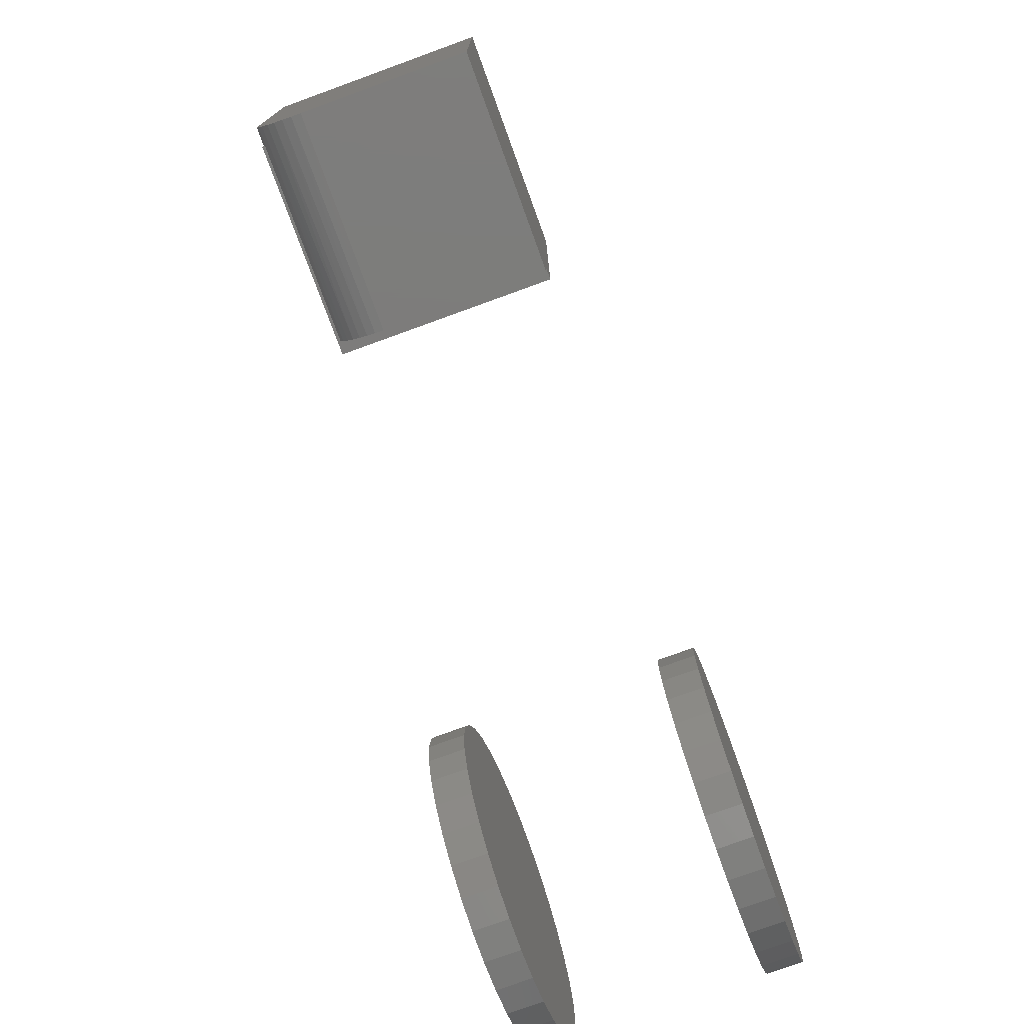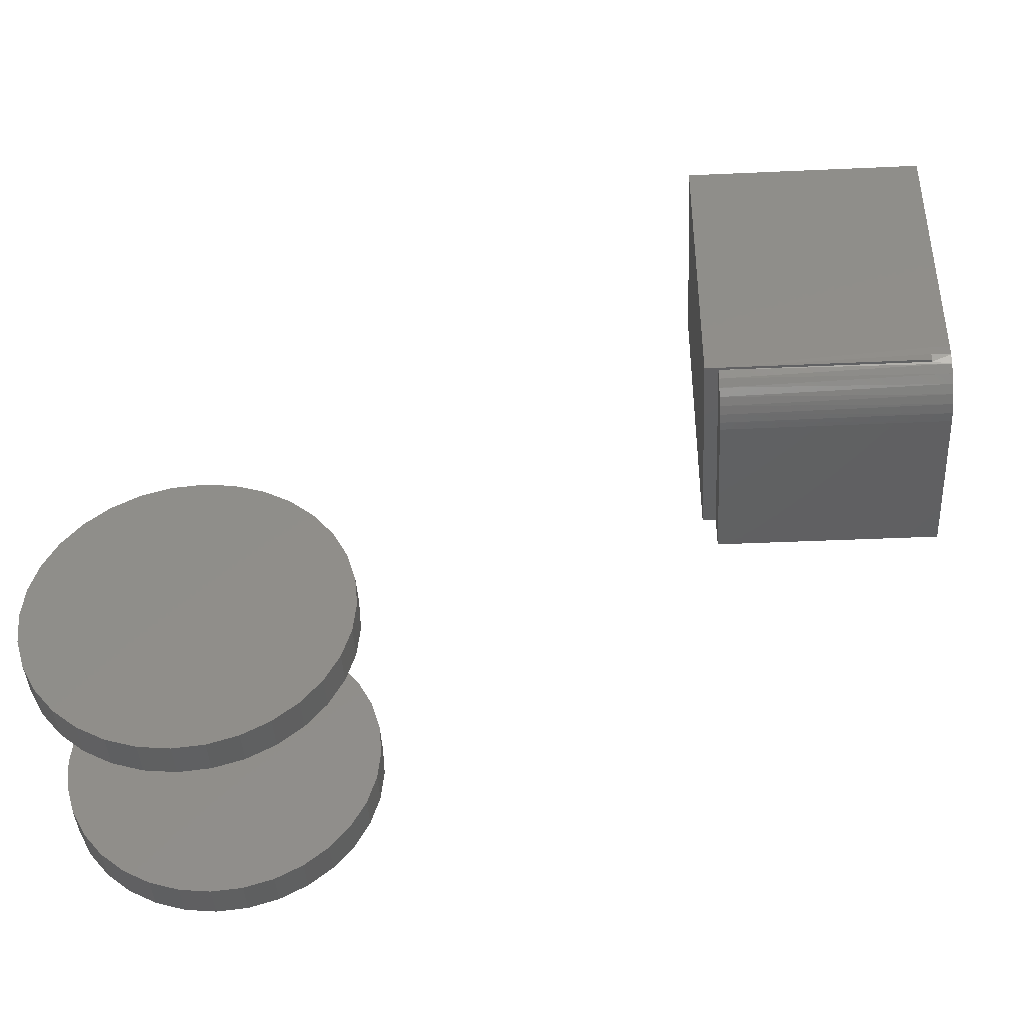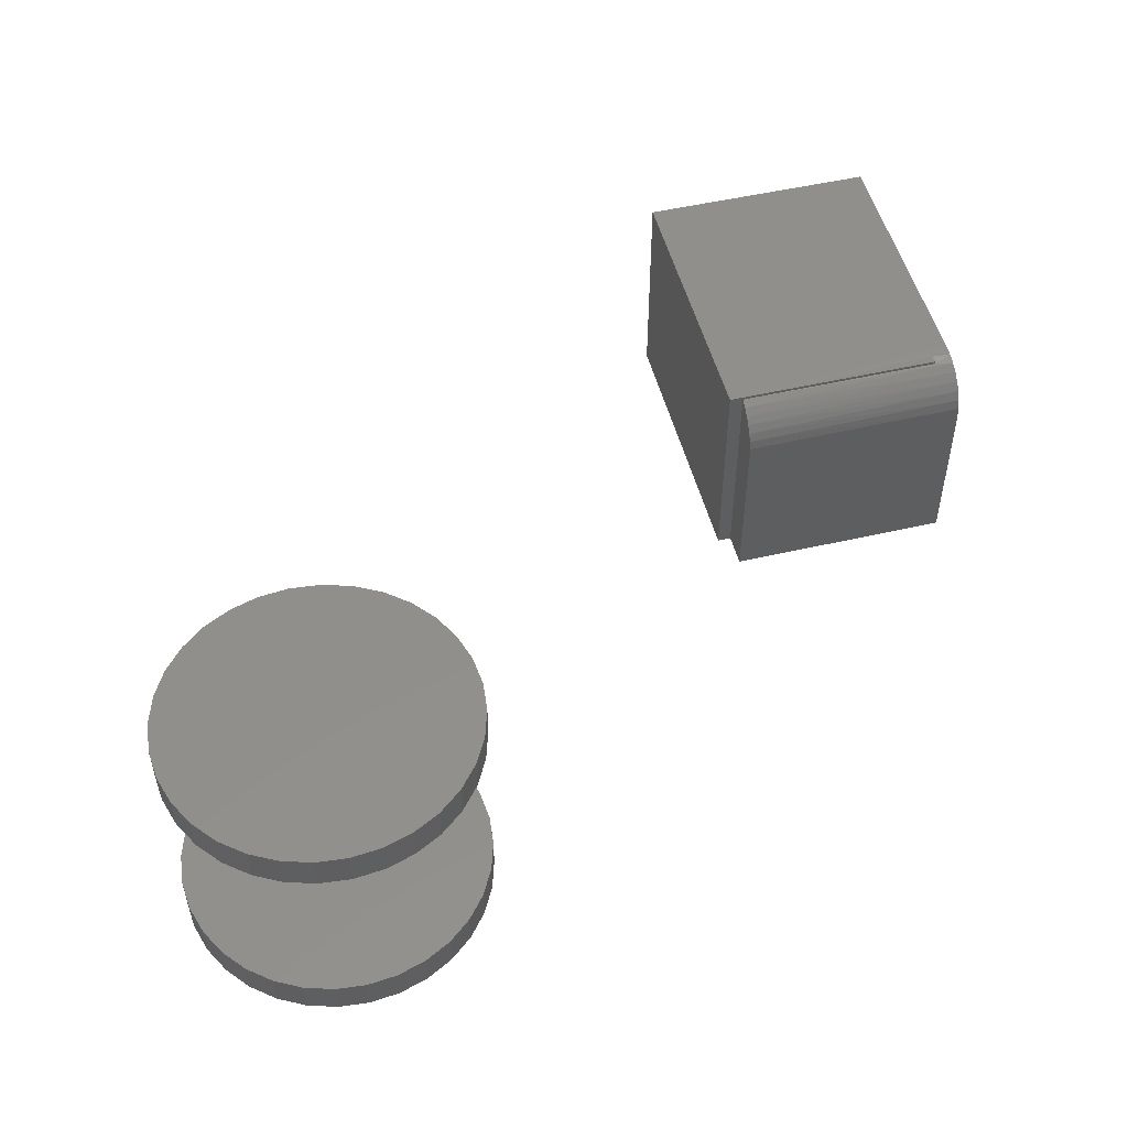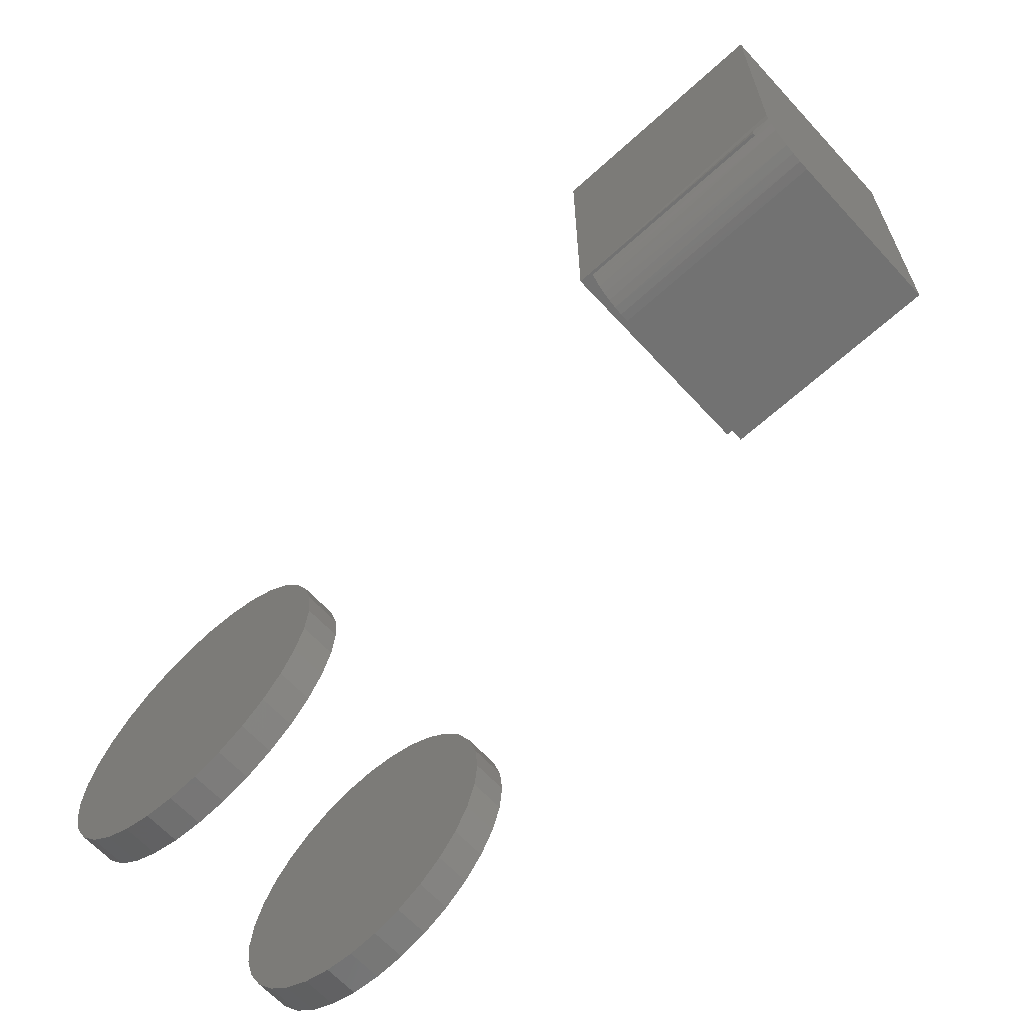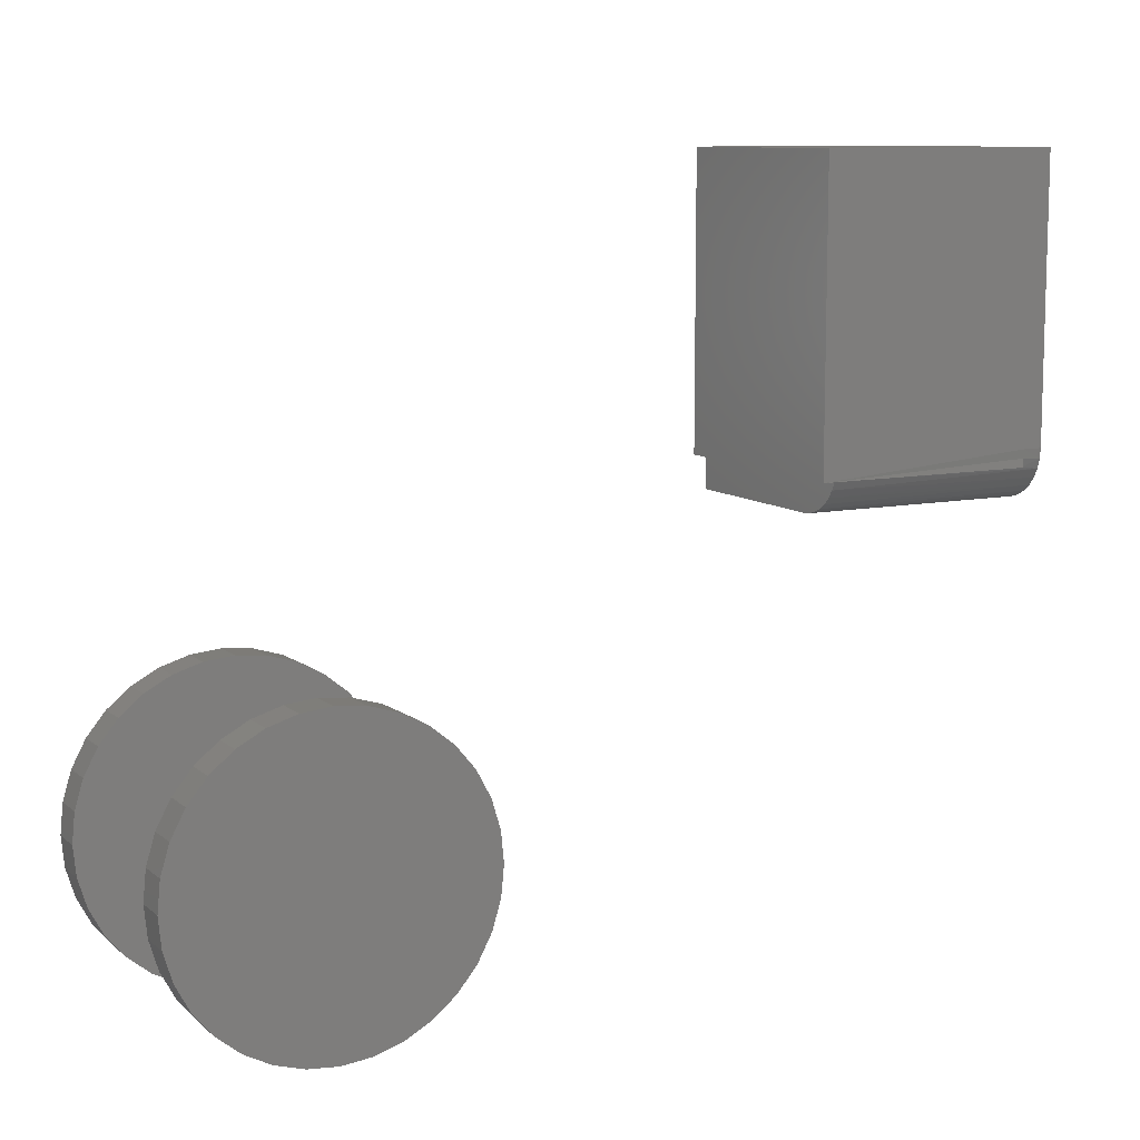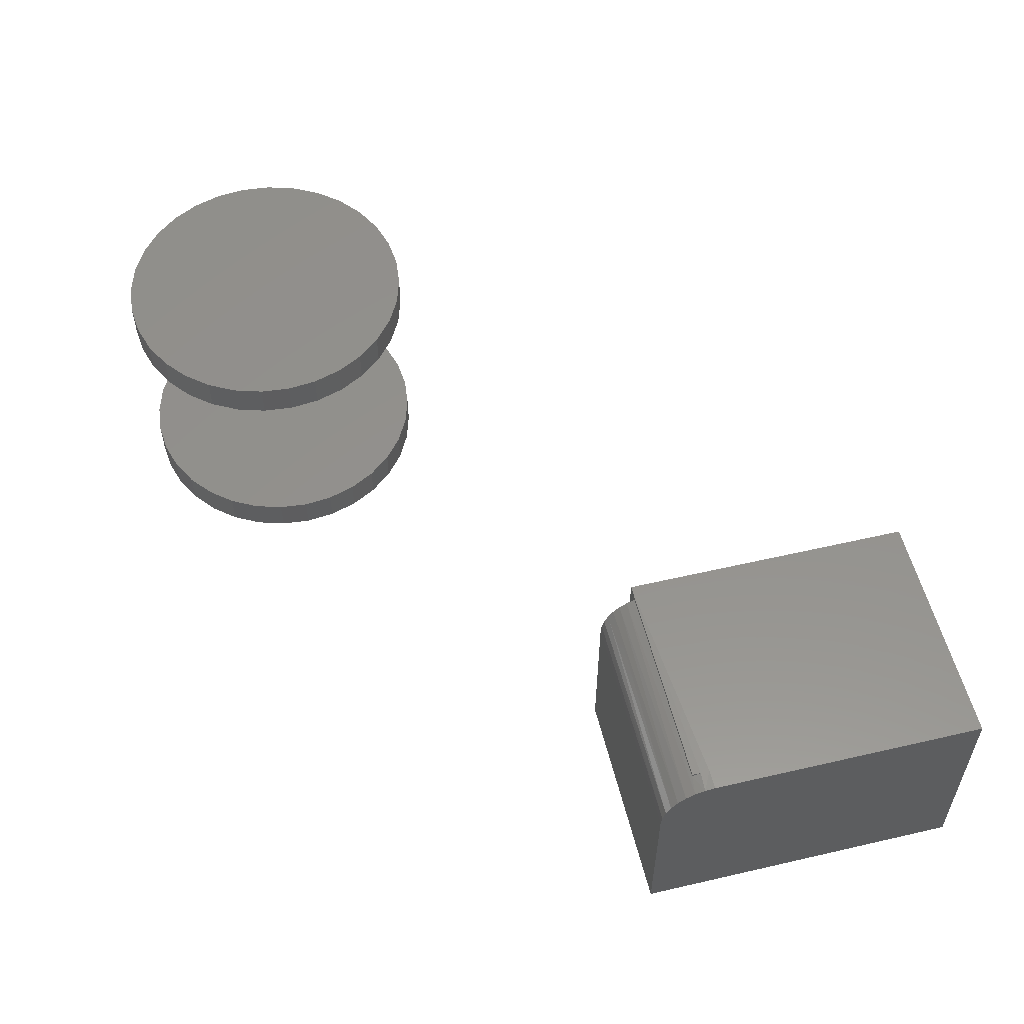
<metadata>
{"format":"stl","ext":"stl","renderer":"f3d","projection":"perspective","resolution":1024,"background":"white","views":[{"elev":-75.8,"azim":-70.0,"up":"+Z"},{"elev":-41.9,"azim":-176.9,"up":"+Z"},{"elev":50.8,"azim":165.8,"up":"+Y"},{"elev":-64.4,"azim":-137.4,"up":"+Z"},{"elev":10.0,"azim":152.0,"up":"+Z"},{"elev":55.7,"azim":-103.7,"up":"+Y"}]}
</metadata>
<code>
# stl→obj: 158 verts, 304 faces
v -0.2188 0.1016 0.5938
v -0.3281 0.1016 0.5938
v -0.2188 1.431e-17 0.5938
v -0.3281 8.24e-18 0.5938
v -0.2188 0.1016 0.4609
v -0.3194 0.1012 0.4648
v -0.3194 0.1016 0.4688
v -0.3194 0.1016 0.4609
v -0.3281 0.1016 0.4688
v -0.225 6.592e-18 0.4609
v -0.3281 0 0.4453
v -0.225 5.725e-18 0.4453
v -0.2188 6.939e-18 0.4609
v -0.3281 0.08709 0.4471
v -0.3281 0.0827 0.4458
v -0.3281 0.07812 0.4453
v -0.3281 0.1011 0.4642
v -0.3281 0.09978 0.4598
v -0.3281 0.09761 0.4557
v -0.3281 0.0947 0.4522
v -0.3281 0.09115 0.4493
v -0.225 0.07812 0.4453
v -0.225 0.1002 0.4609
v -0.3194 0.1002 0.4609
v -0.225 0.08223 0.4457
v -0.225 0.0862 0.4467
v -0.225 0.08992 0.4485
v -0.225 0.09328 0.4509
v -0.225 0.09618 0.4538
v -0.225 0.09851 0.4572
v 0.06743 0.1094 0.3252
v 0.06743 0.09375 0.3252
v 0.06611 0.1094 0.3118
v 0.06611 0.09375 0.3118
v 0.06218 0.1094 0.2988
v 0.06218 0.09375 0.2988
v 0.05579 0.1094 0.2869
v 0.05579 0.09375 0.2869
v 0.0472 0.1094 0.2764
v 0.0472 0.09375 0.2764
v 0.03673 0.1094 0.2678
v 0.03673 0.09375 0.2678
v 0.02479 0.1094 0.2614
v 0.02479 0.09375 0.2614
v 0.01183 0.1094 0.2575
v 0.01183 0.09375 0.2575
v -0.001645 0.1094 0.2562
v -0.001645 0.09375 0.2562
v -0.01512 0.1094 0.2575
v -0.01512 0.09375 0.2575
v -0.02808 0.1094 0.2614
v -0.02808 0.09375 0.2614
v -0.04002 0.1094 0.2678
v -0.04002 0.09375 0.2678
v -0.05049 0.1094 0.2764
v -0.05049 0.09375 0.2764
v -0.05908 0.1094 0.2869
v -0.05908 0.09375 0.2869
v -0.06547 0.1094 0.2988
v -0.06547 0.09375 0.2988
v -0.0694 0.1094 0.3118
v -0.0694 0.09375 0.3118
v -0.07072 0.1094 0.3252
v -0.07072 0.09375 0.3252
v 0.06743 0.007812 0.3252
v 0.06743 -0.007812 0.3252
v 0.06611 0.007812 0.3118
v 0.06611 -0.007812 0.3118
v 0.06218 0.007812 0.2988
v 0.06218 -0.007812 0.2988
v 0.05579 0.007812 0.2869
v 0.05579 -0.007812 0.2869
v 0.0472 0.007812 0.2764
v 0.0472 -0.007812 0.2764
v 0.03673 0.007812 0.2678
v 0.03673 -0.007812 0.2678
v 0.02479 0.007812 0.2614
v 0.02479 -0.007812 0.2614
v 0.01183 0.007812 0.2575
v 0.01183 -0.007812 0.2575
v -0.001645 0.007812 0.2562
v -0.001645 -0.007812 0.2562
v -0.01512 0.007812 0.2575
v -0.01512 -0.007812 0.2575
v -0.02808 0.007812 0.2614
v -0.02808 -0.007812 0.2614
v -0.04002 0.007812 0.2678
v -0.04002 -0.007812 0.2678
v -0.05049 0.007812 0.2764
v -0.05049 -0.007812 0.2764
v -0.05908 0.007812 0.2869
v -0.05908 -0.007812 0.2869
v -0.06547 0.007812 0.2988
v -0.06547 -0.007812 0.2988
v -0.0694 0.007812 0.3118
v -0.0694 -0.007812 0.3118
v -0.07072 0.007812 0.3252
v -0.07072 -0.007812 0.3252
v -0.0694 0.1094 0.3387
v -0.0694 0.09375 0.3387
v -0.06547 0.1094 0.3517
v -0.06547 0.09375 0.3517
v -0.05908 0.1094 0.3636
v -0.05908 0.09375 0.3636
v -0.05049 0.1094 0.3741
v -0.05049 0.09375 0.3741
v -0.04002 0.1094 0.3827
v -0.04002 0.09375 0.3827
v -0.02808 0.1094 0.3891
v -0.02808 0.09375 0.3891
v -0.01512 0.1094 0.393
v -0.01512 0.09375 0.393
v -0.001645 0.1094 0.3943
v -0.001645 0.09375 0.3943
v 0.01183 0.1094 0.393
v 0.01183 0.09375 0.393
v 0.02479 0.1094 0.3891
v 0.02479 0.09375 0.3891
v 0.03673 0.1094 0.3827
v 0.03673 0.09375 0.3827
v 0.0472 0.1094 0.3741
v 0.0472 0.09375 0.3741
v 0.05579 0.1094 0.3636
v 0.05579 0.09375 0.3636
v 0.06218 0.1094 0.3517
v 0.06218 0.09375 0.3517
v 0.06611 0.1094 0.3387
v 0.06611 0.09375 0.3387
v -0.0694 0.007812 0.3387
v -0.0694 -0.007812 0.3387
v -0.06547 0.007812 0.3517
v -0.06547 -0.007812 0.3517
v -0.05908 0.007812 0.3636
v -0.05908 -0.007812 0.3636
v -0.05049 0.007812 0.3741
v -0.05049 -0.007812 0.3741
v -0.04002 0.007812 0.3827
v -0.04002 -0.007812 0.3827
v -0.02808 0.007812 0.3891
v -0.02808 -0.007812 0.3891
v -0.01512 0.007812 0.393
v -0.01512 -0.007812 0.393
v -0.001645 0.007812 0.3943
v -0.001645 -0.007812 0.3943
v 0.01183 0.007812 0.393
v 0.01183 -0.007812 0.393
v 0.02479 0.007812 0.3891
v 0.02479 -0.007812 0.3891
v 0.03673 0.007812 0.3827
v 0.03673 -0.007812 0.3827
v 0.0472 0.007812 0.3741
v 0.0472 -0.007812 0.3741
v 0.05579 0.007812 0.3636
v 0.05579 -0.007812 0.3636
v 0.06218 0.007812 0.3517
v 0.06218 -0.007812 0.3517
v 0.06611 0.007812 0.3387
v 0.06611 -0.007812 0.3387
f 1 2 3
f 3 2 4
f 5 6 7
f 6 5 8
f 1 5 2
f 2 5 7
f 2 7 9
f 10 11 12
f 4 11 3
f 3 11 10
f 3 10 13
f 3 13 1
f 1 13 5
f 14 15 16
f 11 4 2
f 11 2 9
f 11 9 17
f 11 17 18
f 11 18 19
f 11 19 20
f 11 20 21
f 11 21 14
f 11 14 16
f 16 22 11
f 11 22 12
f 10 23 13
f 23 5 13
f 23 24 5
f 24 8 5
f 6 8 24
f 10 12 22
f 10 22 25
f 10 25 26
f 10 26 27
f 10 27 28
f 10 28 29
f 10 29 30
f 10 30 23
f 23 30 18
f 18 30 19
f 19 30 29
f 19 29 20
f 29 28 20
f 21 20 28
f 28 27 21
f 14 21 27
f 24 23 18
f 24 18 17
f 24 17 6
f 6 17 7
f 7 17 9
f 22 16 25
f 25 16 15
f 25 15 26
f 26 15 14
f 26 14 27
f 31 32 33
f 33 32 34
f 33 34 35
f 35 34 36
f 35 36 37
f 37 36 38
f 37 38 39
f 39 38 40
f 39 40 41
f 41 40 42
f 41 42 43
f 43 42 44
f 43 44 45
f 45 44 46
f 45 46 47
f 47 46 48
f 47 48 49
f 49 48 50
f 49 50 51
f 51 50 52
f 51 52 53
f 53 52 54
f 53 54 55
f 55 54 56
f 55 56 57
f 57 56 58
f 57 58 59
f 59 58 60
f 59 60 61
f 61 60 62
f 61 62 63
f 63 62 64
f 65 66 67
f 67 66 68
f 67 68 69
f 69 68 70
f 69 70 71
f 71 70 72
f 71 72 73
f 73 72 74
f 73 74 75
f 75 74 76
f 75 76 77
f 77 76 78
f 77 78 79
f 79 78 80
f 79 80 81
f 81 80 82
f 81 82 83
f 83 82 84
f 83 84 85
f 85 84 86
f 85 86 87
f 87 86 88
f 87 88 89
f 89 88 90
f 89 90 91
f 91 90 92
f 91 92 93
f 93 92 94
f 93 94 95
f 95 94 96
f 95 96 97
f 97 96 98
f 63 64 99
f 99 64 100
f 99 100 101
f 101 100 102
f 101 102 103
f 103 102 104
f 103 104 105
f 105 104 106
f 105 106 107
f 107 106 108
f 107 108 109
f 109 108 110
f 109 110 111
f 111 110 112
f 111 112 113
f 113 112 114
f 113 114 115
f 115 114 116
f 115 116 117
f 117 116 118
f 117 118 119
f 119 118 120
f 119 120 121
f 121 120 122
f 121 122 123
f 123 122 124
f 123 124 125
f 125 124 126
f 125 126 127
f 127 126 128
f 127 128 31
f 31 128 32
f 97 98 129
f 129 98 130
f 129 130 131
f 131 130 132
f 131 132 133
f 133 132 134
f 133 134 135
f 135 134 136
f 135 136 137
f 137 136 138
f 137 138 139
f 139 138 140
f 139 140 141
f 141 140 142
f 141 142 143
f 143 142 144
f 143 144 145
f 145 144 146
f 145 146 147
f 147 146 148
f 147 148 149
f 149 148 150
f 149 150 151
f 151 150 152
f 151 152 153
f 153 152 154
f 153 154 155
f 155 154 156
f 155 156 157
f 157 156 158
f 157 158 65
f 65 158 66
f 143 145 141
f 139 141 145
f 147 139 145
f 137 139 147
f 149 137 147
f 135 137 149
f 151 135 149
f 133 135 151
f 153 133 151
f 73 89 71
f 87 89 73
f 75 87 73
f 85 87 75
f 77 85 75
f 83 85 77
f 79 83 77
f 81 83 79
f 89 91 71
f 71 91 93
f 71 93 69
f 69 93 95
f 69 95 67
f 67 95 97
f 67 97 65
f 65 97 129
f 65 129 157
f 157 129 131
f 157 131 155
f 155 131 133
f 155 133 153
f 112 116 114
f 116 112 110
f 116 110 118
f 118 110 108
f 118 108 120
f 120 108 106
f 120 106 122
f 122 106 104
f 122 104 124
f 38 56 40
f 40 56 54
f 40 54 42
f 42 54 52
f 42 52 44
f 44 52 50
f 44 50 46
f 46 50 48
f 124 104 126
f 126 104 102
f 126 102 128
f 128 102 100
f 128 100 32
f 32 100 64
f 32 64 34
f 34 64 62
f 34 62 36
f 36 62 60
f 36 60 38
f 38 60 58
f 38 58 56
f 142 146 144
f 146 142 140
f 146 140 148
f 148 140 138
f 148 138 150
f 150 138 136
f 150 136 152
f 152 136 134
f 152 134 154
f 72 90 74
f 74 90 88
f 74 88 76
f 76 88 86
f 76 86 78
f 78 86 84
f 78 84 80
f 80 84 82
f 154 134 156
f 156 134 132
f 156 132 158
f 158 132 130
f 158 130 66
f 66 130 98
f 66 98 68
f 68 98 96
f 68 96 70
f 70 96 94
f 70 94 72
f 72 94 92
f 72 92 90
f 113 115 111
f 109 111 115
f 117 109 115
f 107 109 117
f 119 107 117
f 105 107 119
f 121 105 119
f 103 105 121
f 123 103 121
f 39 55 37
f 53 55 39
f 41 53 39
f 51 53 41
f 43 51 41
f 49 51 43
f 45 49 43
f 47 49 45
f 55 57 37
f 37 57 59
f 37 59 35
f 35 59 61
f 35 61 33
f 33 61 63
f 33 63 31
f 31 63 99
f 31 99 127
f 127 99 101
f 127 101 125
f 125 101 103
f 125 103 123

</code>
